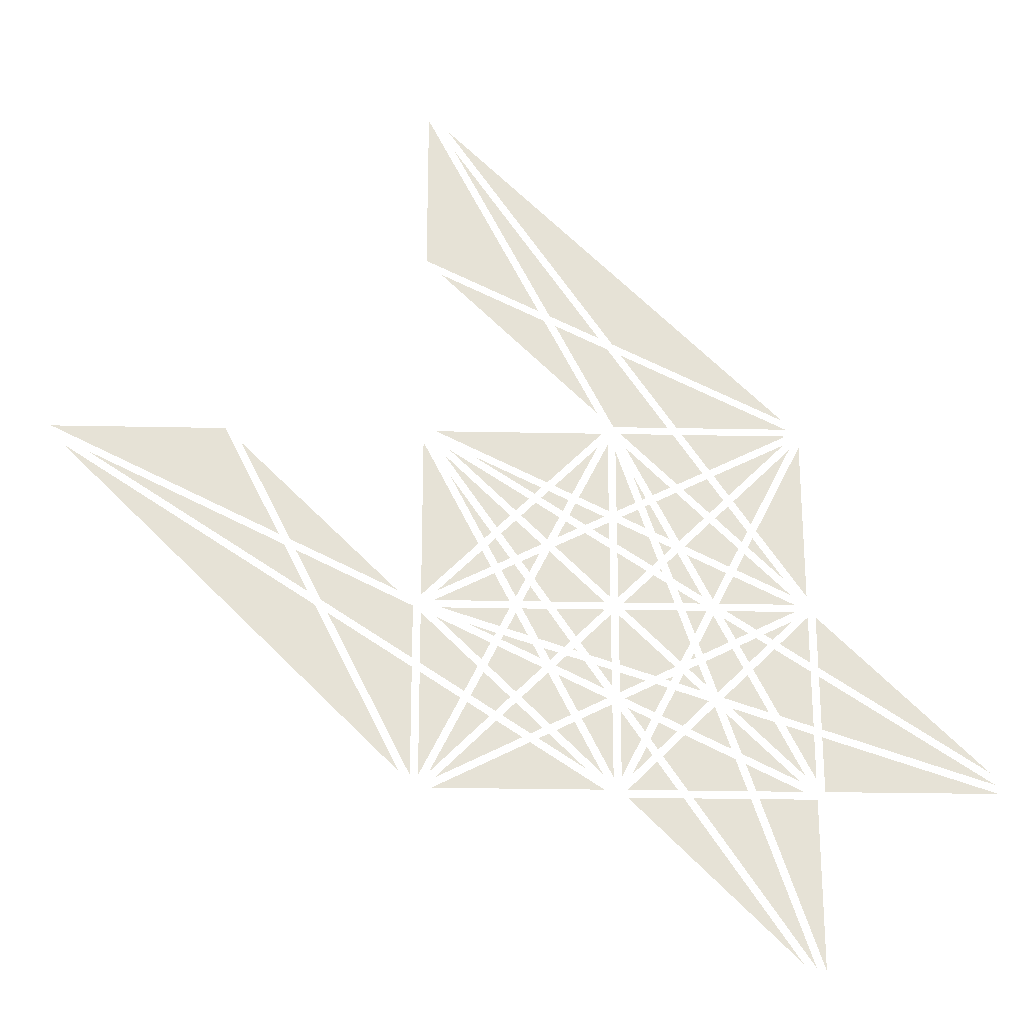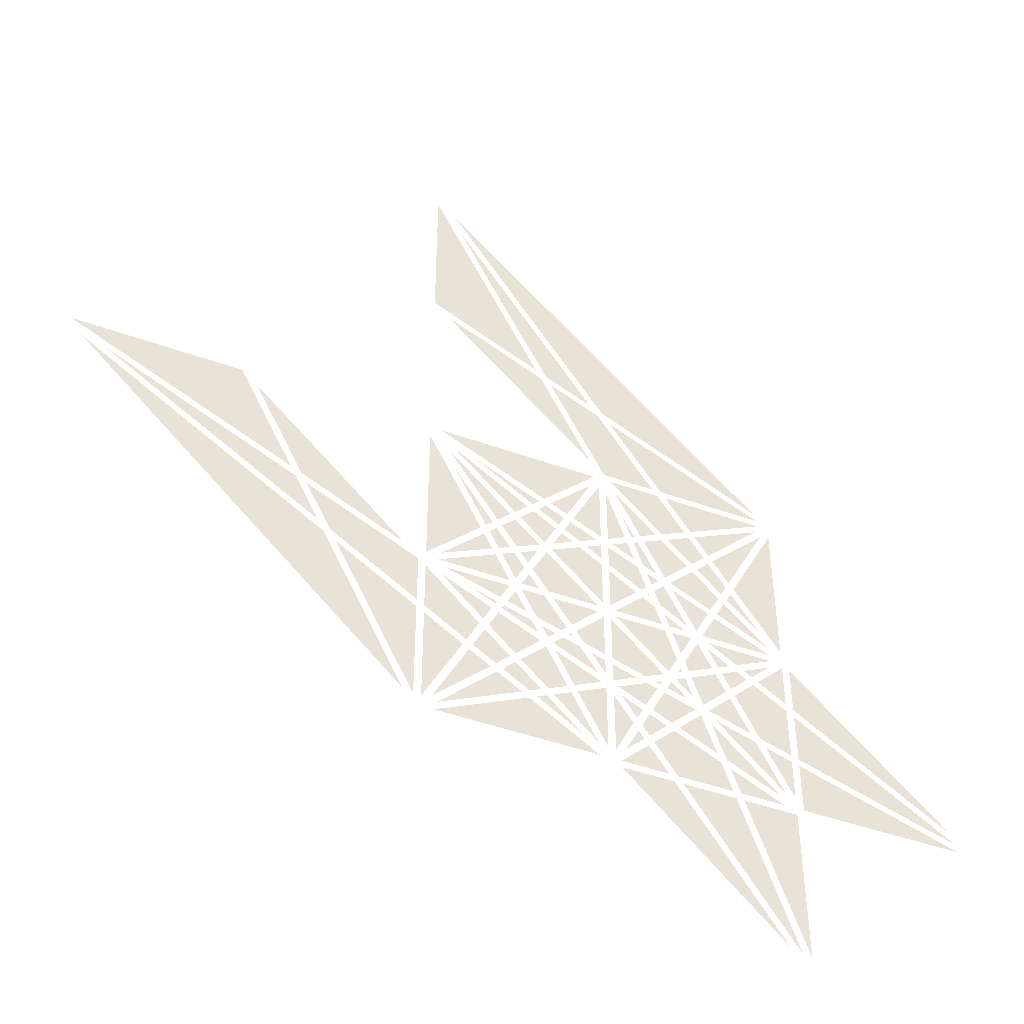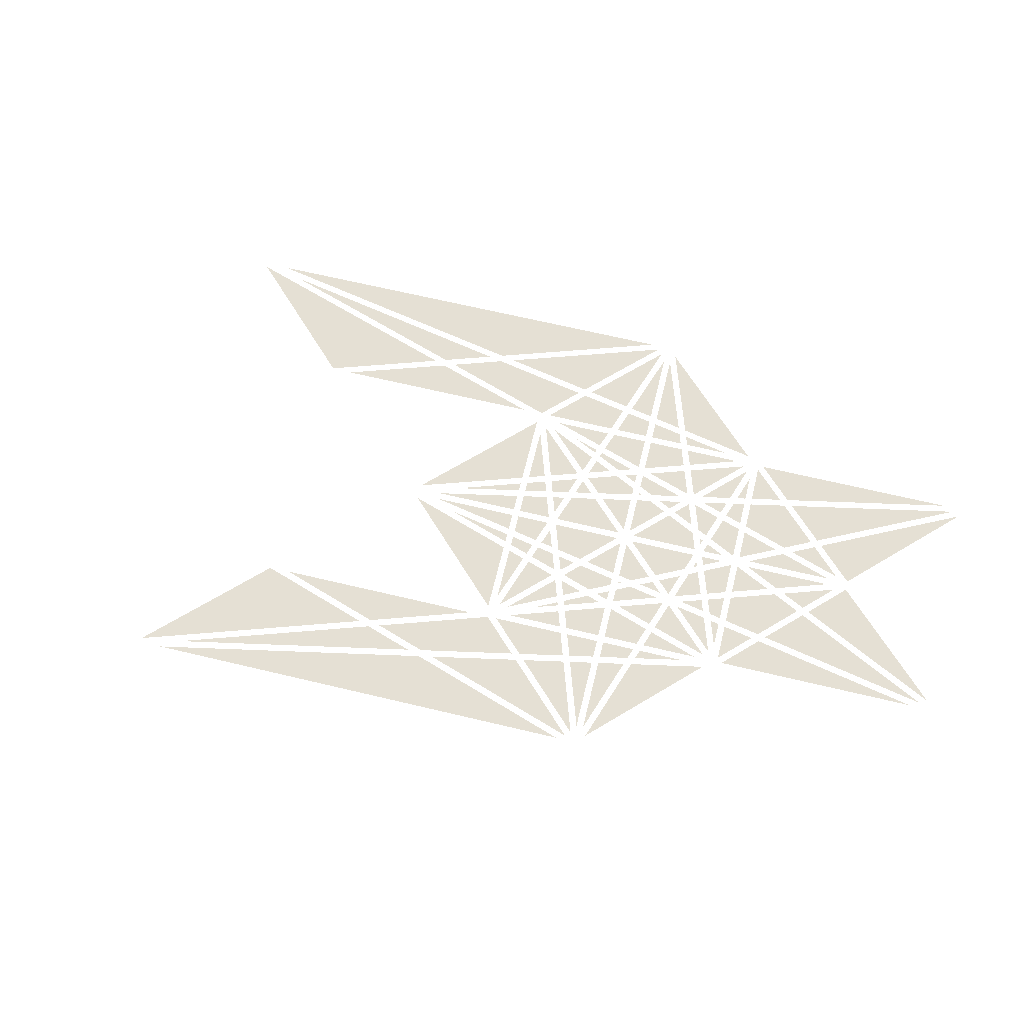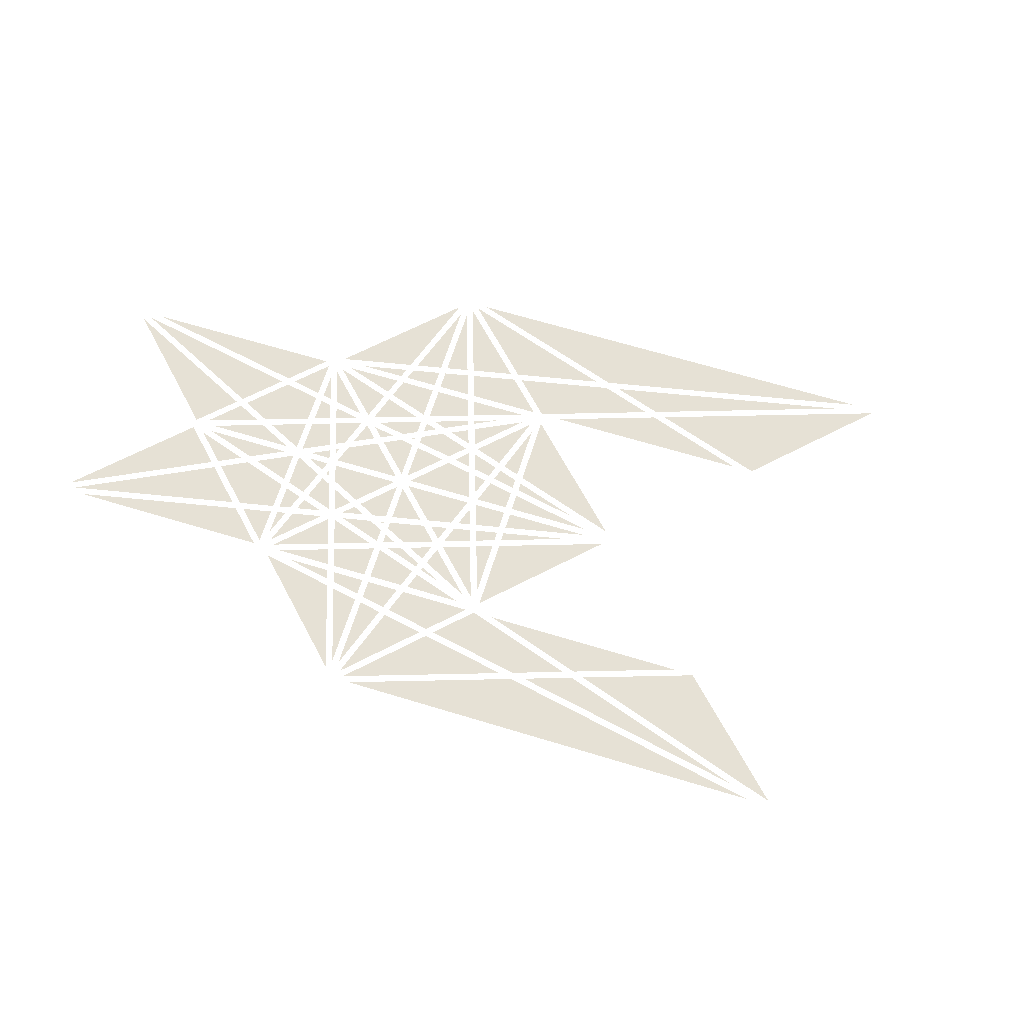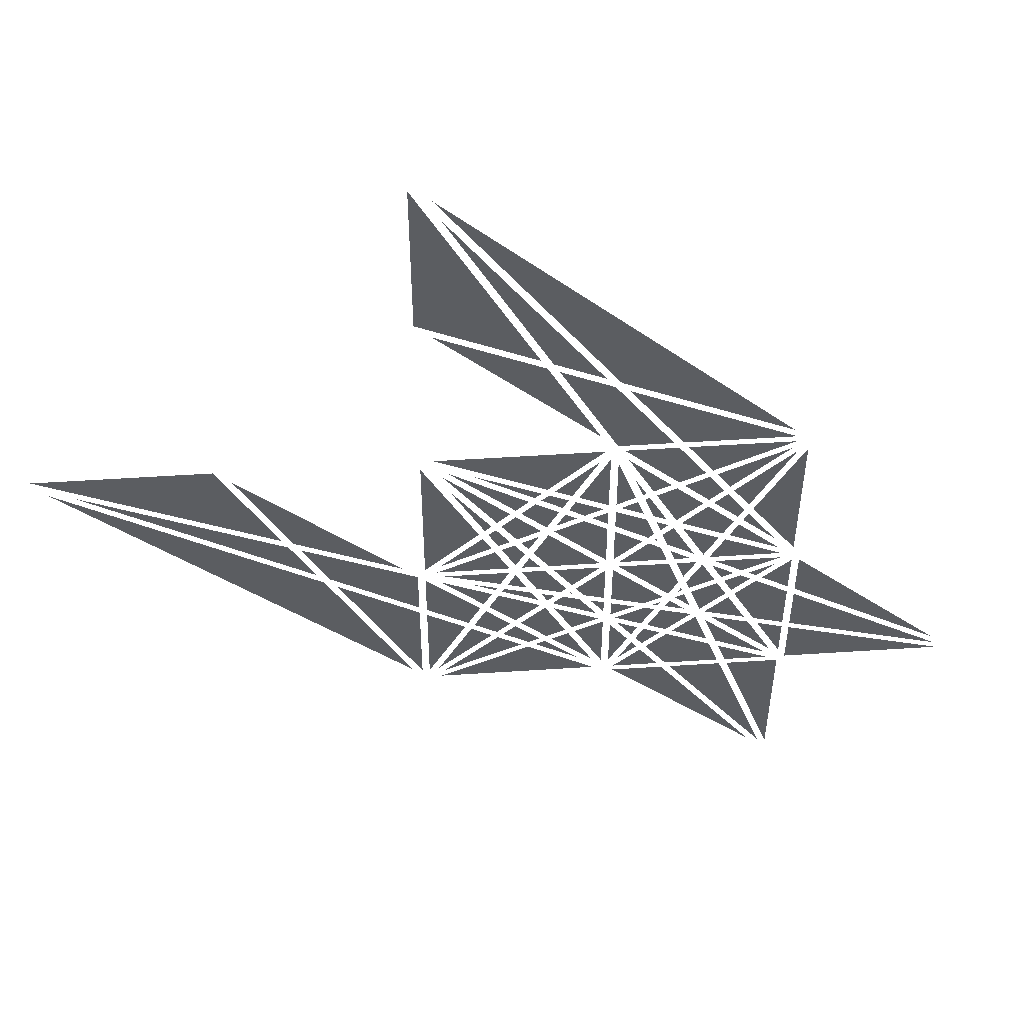
<metadata>
{"format":"obj","ext":"obj","renderer":"f3d","projection":"perspective","resolution":1024,"background":"white","views":[{"elev":-25.5,"azim":-1.9,"up":"+Z"},{"elev":-46.5,"azim":-22.3,"up":"+Z"},{"elev":65.5,"azim":58.6,"up":"+Y"},{"elev":64.5,"azim":-117.8,"up":"+Y"},{"elev":53.3,"azim":-4.0,"up":"+Z"}]}
</metadata>
<code>
v -0.98 -1e-06 2.915
v -0.3781 -1e-06 1.711
v -0.98 -1e-06 2.012
v -0.98 -0 0.9153
v -0.691 -0 0.3373
v -0.98 -0 0.04828
v -1.02 -0 -0.9153
v -1.448 -0 -0.05841
v -1.02 -0 -0.344
v 0.02 -0 -0.04829
v 0.2996 -0 -0.3279
v 0.1985 -0 -0.3784
v 0.02 -0 -0.3189
v -0.02 -0 -0.4339
v -0.09388 -0 -0.3231
v -0.02 -0 -0.3477
v -0.02 -0 -0.9153
v -0.1732 -0 -0.6089
v -0.02 -0 -0.5324
v 0.02 -0 -0.3611
v 0.1479 -0 -0.4037
v 0.02 -0 -0.4676
v 0.02 -0 0.8767
v 0.1184 -0 0.5816
v 0.02 -0 0.5324
v 0.98 -0 -0.9153
v 0.8395 -0 -0.6342
v 0.98 -0 -0.6811
v 0.98 -0 -0.296
v 0.8314 -0 -0.1969
v 0.98 -0 -0.04828
v 1.02 -0 -0.04828
v 1.843 -0 -0.8713
v 1.02 -0 -0.3226
v 0.98 -0 0.06605
v 0.7374 -0 0.43
v 0.98 -0 0.9153
v 0.3226 -0 -1.02
v 0.8713 -0 -1.843
v 0.04828 -0 -1.02
v -0.843 -0 0.8713
v -0.4314 -0 0.5969
v -0.5 -0 0.5283
v 0.04828 -0 -0.02
v 0.3189 -0 -0.02
v 0.3784 -0 -0.1985
v 0.3279 -0 -0.2996
v -0.8987 -1e-06 1.927
v -0.3482 -1e-06 1.652
v -0.07301 -1e-06 1.101
v 0.6423 -0 0.3294
v 0.5911 -0 0.2268
v 0.3671 -0 0.3388
v 0.5 -0 0.4717
v -0.157 -0 -0.8713
v -0.3888 -0 -0.7168
v -0.3373 -0 -0.691
v -0.3671 -0 -0.6612
v -0.4271 -0 -0.6912
v -0.5686 -0 -0.5969
v -0.5 -0 -0.5283
v -0.691 -0 -0.3373
v -0.7578 -0 -0.4708
v -0.98 -0 -0.3226
v -0.98 -0 -0.04828
v 0.3294 -0 -0.6423
v 0.2268 -0 -0.5911
v 0.2958 -0 -0.453
v 0.463 -0 -0.5087
v 0.2031 -0 -0.7686
v 0.1659 -0 -0.7128
v 0.2089 -0 -0.6268
v 0.2996 -0 -0.6721
v 0.4913 -0 -0.537
v 0.5658 -0 -0.7605
v 0.3671 -0 -0.6612
v 0.1969 -0 -0.8314
v 0.296 -0 -0.98
v 0.04829 -0 -0.98
v 0.7975 -0 -0.1743
v 0.7541 -0 -0.1453
v 0.8987 -0 -0.07301
v -0.3279 -0 -0.2996
v -0.3605 -0 -0.2342
v -0.287 -0 -0.2587
v 0.3279 -0 0.2996
v 0.4484 -0 0.05842
v 0.3025 -0 0.1557
v 0.2729 -0 0.2446
v -0.2554 -0 -0.2271
v -0.3858 -0 -0.1836
v -0.4676 -0 -0.02
v -0.344 -0 -0.02
v -0.2257 -0 -0.1975
v 0.2413 -0 0.213
v 0.2483 -0 0.1918
v 0.2314 -0 0.2031
v -0.5 -0 -0.4717
v -0.6423 -0 -0.3294
v -0.5911 -0 -0.2268
v -0.3671 -0 -0.3388
v -0.2446 -0 -0.2729
v -0.1557 -0 -0.3025
v -0.05842 -0 -0.4484
v -0.2996 -0 -0.3279
v -0.3388 -0 -0.3671
v -0.2268 -0 -0.5911
v -0.3294 -0 -0.6423
v -0.4717 -0 -0.5
v -0.1969 -0 -0.1686
v -0.296 -0 -0.02
v -0.04828 -0 -0.02
v -0.4025 -0 0.6257
v -0.7216 -0 0.8384
v -0.3671 -0 0.6612
v -0.6031 -0 0.3686
v -0.5292 -0 0.2578
v -0.5911 -0 0.2268
v -0.6423 -0 0.3294
v -0.6612 -0 0.3671
v -0.8384 -0 0.7216
v -0.6257 -0 0.4025
v -0.07301 -0 -0.8987
v -0.2996 -0 -0.6721
v -0.2089 -0 -0.6268
v -0.2268 -0 0.5911
v -0.2578 -0 0.5292
v -0.3686 -0 0.6031
v -0.3294 -0 0.6423
v 0.9153 -0 0.02
v 0.5324 -0 0.02
v 0.6089 -0 0.1732
v -0.5732 -0 -0.1911
v -0.5613 -0 -0.1673
v -0.4142 -0 -0.2164
v -0.3781 -0 -0.2886
v 0.1732 -0 -0.6089
v 0.1404 -0 -0.6745
v 0.05841 -0 -0.5516
v -1.652 -0 0.3482
v -1.927 -0 0.8987
v -1.101 -0 0.07301
v -2.915 -0 0.98
v -2.012 -0 0.98
v -1.711 -0 0.3781
v -1.02 -0 -0.01236
v -1.02 -0 -0.296
v -1.484 -0 0.0137
v -1.622 -0 0.2886
v 0.04472 -0 -0.5
v 0.2015 -0 -0.4216
v 0.2575 -0 -0.4403
v 0.1911 -0 -0.5732
v 0.8987 -1e-06 1.073
v 0.01369 -1e-06 1.516
v -0.8713 -1e-06 2.843
v 0.927 -0 -0.8987
v 0.574 -0 -0.5458
v 0.7858 -0 -0.6164
v 0.6268 -0 -0.2089
v 0.7128 -0 -0.1659
v 0.7686 -0 -0.2031
v 0.6721 -0 -0.2996
v -0.2886 -1e-06 1.622
v -0.0137 -1e-06 1.484
v 0.296 -0 1.02
v 0.01236 -0 1.02
v 0.2268 -0 0.5911
v 0.3294 -0 0.6423
v 0.4717 -0 0.5
v 0.3388 -0 0.3671
v 0.4708 -0 0.7578
v 0.3373 -0 0.691
v 0.04828 -0 0.98
v 0.3226 -0 0.98
v -0.05842 -1e-06 1.552
v -0.3184 -1e-06 1.682
v -0.8384 -1e-06 2.722
v 0.6912 -0 0.4271
v 0.6612 -0 0.3671
v 0.5283 -0 0.5
v 0.5969 -0 0.5686
v 0.5292 -0 0.7422
v 0.8987 -0 0.927
v 0.6031 -0 0.6314
v 0.8713 -0 0.157
v 0.691 -0 0.3373
v 0.7168 -0 0.3888
v 0.3707 -0 0.98
v 0.9153 -0 0.98
v 0.5068 -0 0.7758
v -0.6314 -0 -0.6031
v -0.927 -0 -0.8987
v -0.7422 -0 -0.5292
v -2.722 -0 0.8384
v -1.682 -0 0.3184
v -1.552 -0 0.05842
v -0.06605 -0 -0.98
v -0.9153 -0 -0.98
v -0.43 -0 -0.7374
v 0.98 -0 -0.344
v 0.98 -0 -0.6389
v 0.8142 -0 -0.5836
v 0.691 -0 -0.3373
v 0.8025 -0 -0.2257
v 0.1686 -0 0.1969
v 0.02 -0 0.04829
v 0.02 -0 0.296
v 0.5661 -0 -0.02
v 0.9153 -0 -0.02
v 0.7157 -0 -0.1198
v 1.865 -0 -0.9338
v 1.02 -0 -0.6522
v 1.02 -0 -0.3707
v -0.02 -0 0.3226
v -0.02 -0 0.04829
v -0.2996 -0 0.3279
v -0.1443 -0 0.4055
v 0.3707 -0 -1.02
v 0.6522 -0 -1.02
v 0.9338 -0 -1.865
v -0.8713 -0 0.843
v -0.5283 -0 0.5
v -0.5969 -0 0.4314
v 0.2257 -0 -0.8025
v 0.3373 -0 -0.691
v 0.5836 -0 -0.8142
v 0.6389 -0 -0.98
v 0.344 -0 -0.98
v -0.5743 -0 0.3975
v -0.5 -0 0.4717
v -0.3671 -0 0.3388
v -0.4932 -0 0.2758
v 0.2271 -0 0.2554
v 0.1975 -0 0.2257
v 0.02 -0 0.344
v 0.02 -0 0.4676
v 0.1836 -0 0.3858
v 0.453 -0 -0.2958
v 0.5911 -0 -0.2268
v 0.6423 -0 -0.3294
v 0.5087 -0 -0.463
v 0.3056 -0 0.02
v 0.04828 -0 0.02
v 0.2025 -0 0.1743
v 0.2689 -0 0.13
v 0.5458 -0 -0.574
v 0.8987 -0 -0.927
v 0.6164 -0 -0.7858
v 0.6342 -0 -0.8395
v 0.9153 -0 -0.98
v 0.6811 -0 -0.98
v 0.4542 -0 -0.4259
v 0.3671 -0 -0.3388
v 0.4169 -0 -0.3139
v 0.2342 -0 0.3605
v 0.2996 -0 0.3279
v 0.2587 -0 0.287
v 0.4041 -0 -0.2756
v 0.3781 -0 -0.2886
v 0.3963 -0 -0.2521
v 0.3611 -0 -0.02
v 0.4676 -0 -0.02
v 0.4037 -0 -0.1479
v 0.1658 -0 0.4395
v 0.04472 -0 0.5
v 0.1312 -0 0.5432
v -0.5432 -0 -0.1312
v -0.5 -0 -0.04472
v -0.4395 -0 -0.1658
v -0.213 -0 -0.2413
v -0.2031 -0 -0.2314
v -0.1918 -0 -0.2483
v 1.877 -0 -0.98
v 1.02 -0 -0.98
v 1.02 -0 -0.6944
v 0.2886 -0 -0.3781
v 0.2756 -0 -0.4041
v 0.2521 -0 -0.3963
v 0.6089 -0 -0.1732
v 0.5516 -0 -0.05841
v 0.6745 -0 -0.1404
v -0.1911 -0 -0.5732
v -0.2886 -0 -0.3781
v -0.04472 -0 -0.5
v 0.4403 -0 -0.2575
v 0.4216 -0 -0.2015
v 0.5 -0 -0.04472
v 0.5732 -0 -0.1911
v -0.8987 -0 -0.927
v -0.5975 -0 -0.6257
v -0.4683 -0 -0.7118
v -0.1414 -0 0.4517
v -0.2242 -0 0.5068
v -0.1911 -0 0.5732
v -0.04472 -0 0.5
v -0.5068 -0 0.2242
v -0.4517 -0 0.1414
v -0.5 -0 0.04472
v -0.5732 -0 0.1911
v -0.8987 -0 0.07301
v -0.6721 -0 0.2996
v -0.6268 -0 0.2089
v 0.1911 -0 0.5732
v 0.2886 -0 0.3781
v 0.2164 -0 0.4142
v 0.1673 -0 0.5613
v -0.3781 -0 0.2886
v -0.431 -0 0.1826
v -0.4708 -0 0.2422
v 0.1545 -0 0.5996
v 0.108 -0 0.7394
v 0.1732 -0 0.6089
v 0.3388 -0 -0.3671
v 0.4259 -0 -0.4542
v 0.3139 -0 -0.4169
v 0.5 -0 0.04472
v 0.3781 -0 0.2886
v 0.5732 -0 0.1911
v 0.7118 -0 0.4683
v 0.6257 -0 0.5975
v 0.927 -0 0.8987
v -0.6089 -0 -0.1732
v -0.7394 -0 -0.108
v -0.5996 -0 -0.1545
v -0.3279 -0 0.2996
v -0.04829 -0 0.02
v -0.3226 -0 0.02
v -0.4055 -0 0.1443
v -0.6721 -0 -0.2996
v -0.8987 -0 -0.07301
v -0.6268 -0 -0.2089
v -0.6612 -0 -0.3671
v -0.5283 -0 -0.5
v -0.6025 -0 -0.5743
v -0.7242 -0 -0.4931
v -0.5816 -0 -0.1184
v -0.8767 -0 -0.02
v -0.5324 -0 -0.02
v -0.9153 -0 0.02
v -0.6089 -0 0.1732
v -0.5324 -0 0.02
v -0.98 -0 -0.3707
v -0.7758 -0 -0.5068
v -0.98 -0 -0.9153
v -0.02 -0 0.5324
v -0.1732 -0 0.6089
v -0.02 -0 0.9153
v -0.02 -0 -0.3056
v -0.13 -0 -0.2689
v -0.1743 -0 -0.2025
v -0.02 -0 -0.04829
v 0.02 -0 -0.5661
v 0.1198 -0 -0.7157
v 0.02 -0 -0.9153
v -0.02 -0 0.3707
v -0.1031 -0 0.4261
v -0.02 -0 0.4676
v 0.98 -0 -1.877
v 0.6944 -0 -1.02
v 0.98 -0 -1.02
v -0.4717 -0 0.5
v -0.3975 -0 0.5743
v -0.2758 -0 0.4932
v -0.3388 -0 0.3671
v 0.2996 -0 0.6721
v 0.2089 -0 0.6268
v 0.07301 -0 0.8987
v 0.3671 -0 0.6612
v 0.4931 -0 0.7242
v 0.5743 -0 0.6025
v 0.5 -0 0.5283
v 0.8987 -0 0.07301
v 0.6268 -0 0.2089
v 0.6721 -0 0.2996
v 0.6612 -0 -0.3671
v 0.7605 -0 -0.5658
v 0.537 -0 -0.4913
v 0.07301 -0 -0.8987
v 0.1453 -0 -0.7541
v 0.1743 -0 -0.7975
v -0.07301 -0 0.8987
v -0.2089 -0 0.6268
v -0.2996 -0 0.6721
v -0.3373 -0 0.691
v -0.9153 -0 0.98
v -0.04829 -0 0.98
v -2.843 -0 0.8713
v -1.516 -0 -0.0137
v -1.073 -0 -0.8987
v 0.9153 -0 1.02
v 0.344 -0 1.02
v 0.05842 -1e-06 1.448
v 0.4339 -0 0.02
v 0.3477 -0 0.02
v 0.3231 -0 0.09388
v -0.1826 -0 0.431
v -0.2886 -0 0.3781
v -0.2422 -0 0.4708
v -0.3707 -0 0.02
v -0.4676 -0 0.02
v -0.4261 -0 0.1031
f 1 2 3
f 4 5 6
f 7 8 9
f 10 12 13
f 14 15 16
f 17 18 19
f 20 21 22
f 23 24 25
f 26 27 28
f 29 30 31
f 32 33 34
f 35 36 37
f 38 39 40
f 41 42 43
f 44 46 47
f 48 49 50
f 51 53 54
f 55 56 57
f 58 60 61
f 62 64 65
f 66 68 69
f 70 72 73
f 74 75 76
f 77 78 79
f 80 81 82
f 83 84 85
f 86 88 89
f 91 93 94
f 95 96 97
f 98 100 101
f 102 104 105
f 106 108 109
f 110 111 112
f 113 114 115
f 116 118 119
f 120 121 122
f 123 124 125
f 126 128 129
f 130 131 132
f 133 135 136
f 137 138 139
f 140 141 142
f 143 144 145
f 146 148 149
f 150 152 153
f 154 155 156
f 157 158 159
f 160 162 163
f 164 166 167
f 168 170 171
f 172 174 175
f 176 177 178
f 179 181 182
f 183 184 185
f 186 187 188
f 189 190 191
f 192 193 194
f 195 196 197
f 198 199 200
f 203 204 201
f 206 207 208
f 209 210 211
f 212 213 214
f 215 217 218
f 219 220 221
f 222 223 224
f 227 228 229
f 230 232 233
f 236 237 238
f 239 241 242
f 243 245 246
f 247 248 249
f 250 251 252
f 253 254 255
f 256 257 258
f 259 260 261
f 262 263 264
f 265 266 267
f 268 269 270
f 271 272 273
f 274 275 276
f 277 278 279
f 280 281 282
f 283 284 285
f 286 288 289
f 290 291 292
f 293 295 296
f 297 299 300
f 301 302 303
f 304 306 307
f 308 309 310
f 311 312 313
f 314 315 316
f 317 318 319
f 320 321 322
f 323 324 325
f 326 328 329
f 330 331 332
f 333 335 336
f 337 338 339
f 340 341 342
f 343 344 345
f 346 347 348
f 349 351 352
f 353 354 355
f 356 357 358
f 359 360 361
f 362 364 365
f 366 367 368
f 369 371 372
f 373 374 375
f 376 377 378
f 379 380 381
f 382 383 384
f 385 386 387
f 388 389 390
f 391 392 393
f 394 395 396
f 397 398 399
f 400 401 402
f 10 11 12
f 44 45 46
f 51 52 53
f 58 59 60
f 62 63 64
f 66 67 68
f 70 71 72
f 86 87 88
f 94 90 91
f 91 92 93
f 98 99 100
f 102 103 104
f 106 107 108
f 116 117 118
f 126 127 128
f 133 134 135
f 146 147 148
f 150 151 152
f 160 161 162
f 164 165 166
f 168 169 170
f 172 173 174
f 179 180 181
f 205 201 204
f 202 203 201
f 215 216 217
f 229 225 226
f 226 227 229
f 230 231 232
f 238 234 235
f 235 236 238
f 239 240 241
f 243 244 245
f 286 287 288
f 293 294 295
f 297 298 299
f 304 305 306
f 326 327 328
f 333 334 335
f 349 350 351
f 362 363 364
f 369 370 371

</code>
